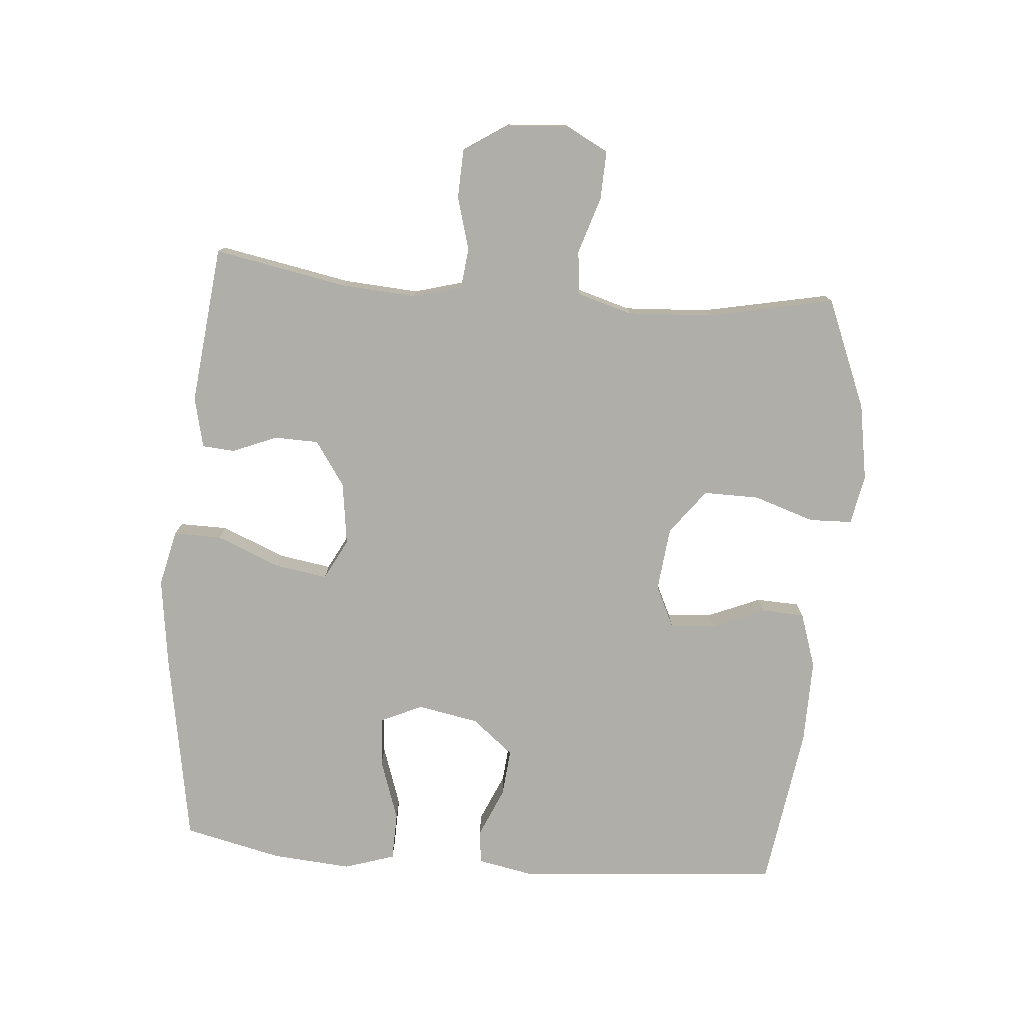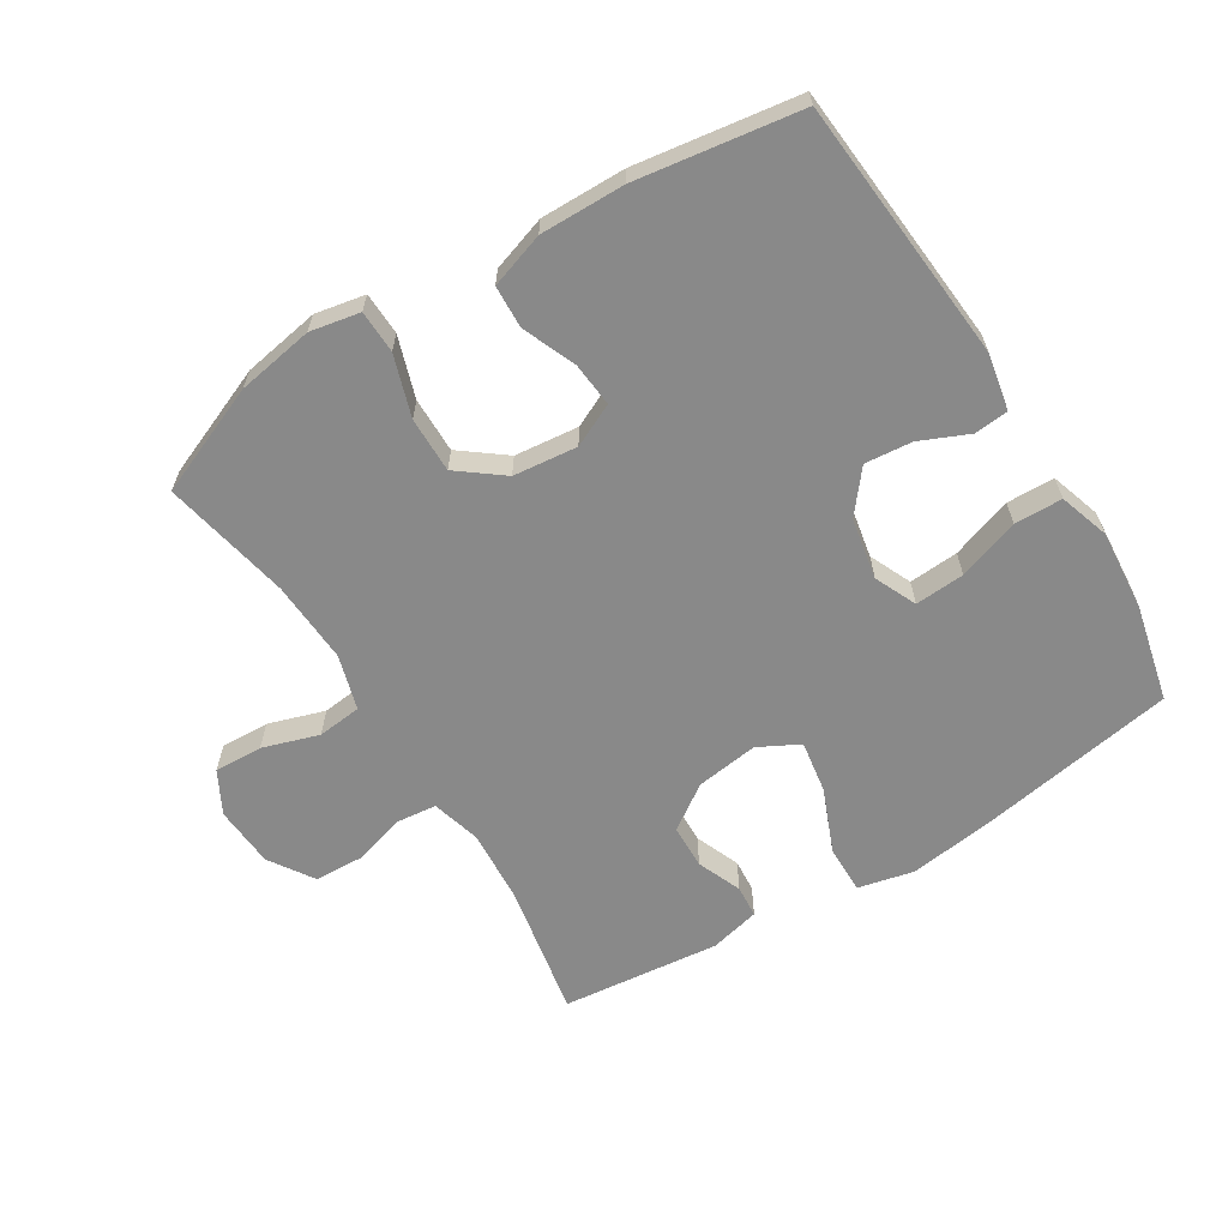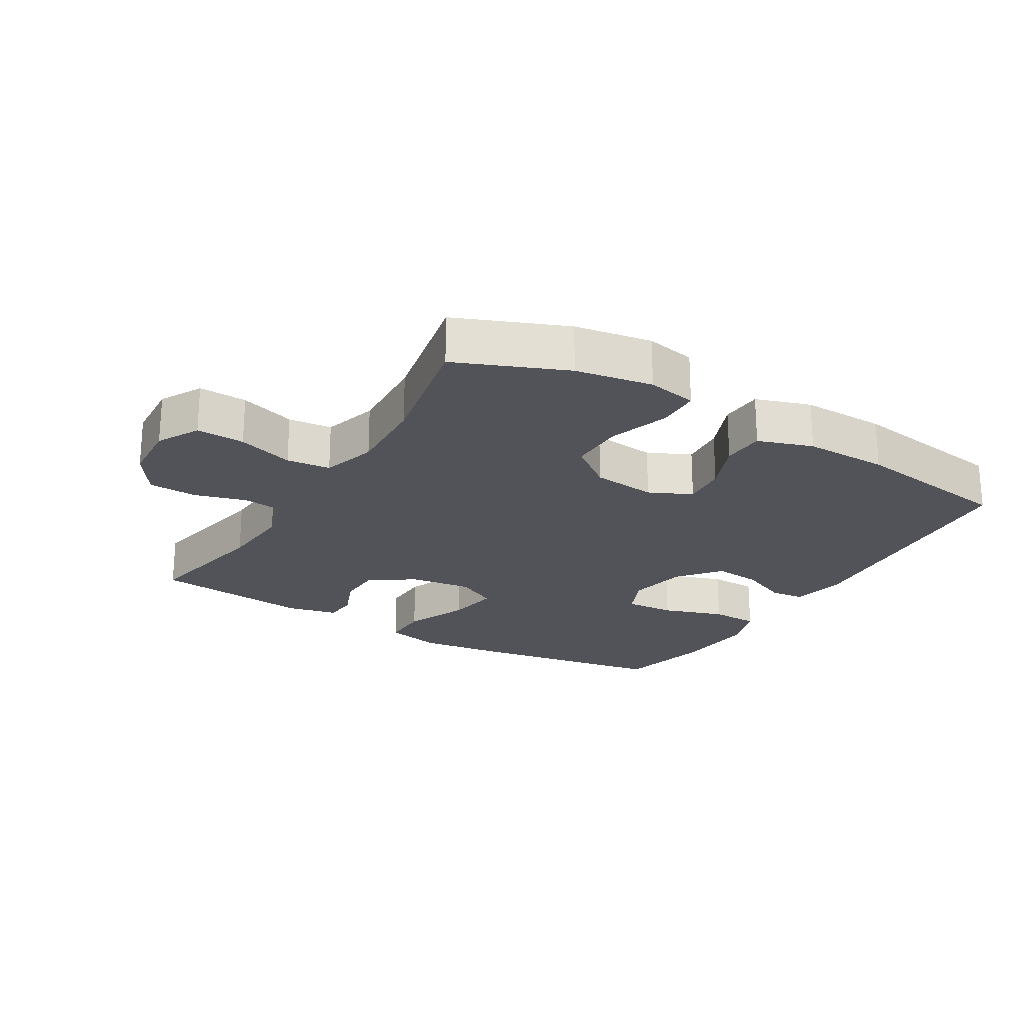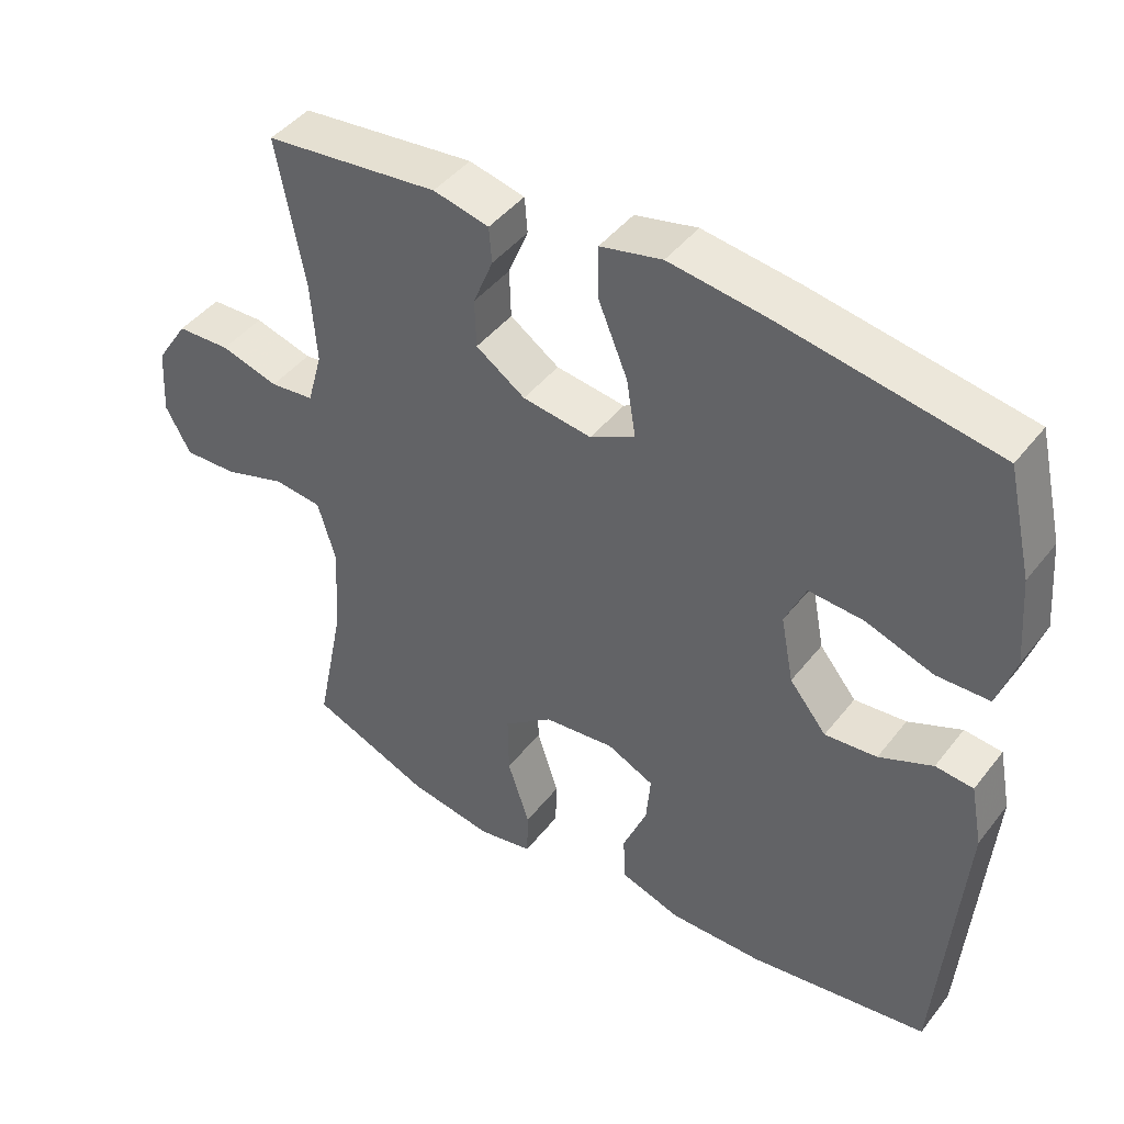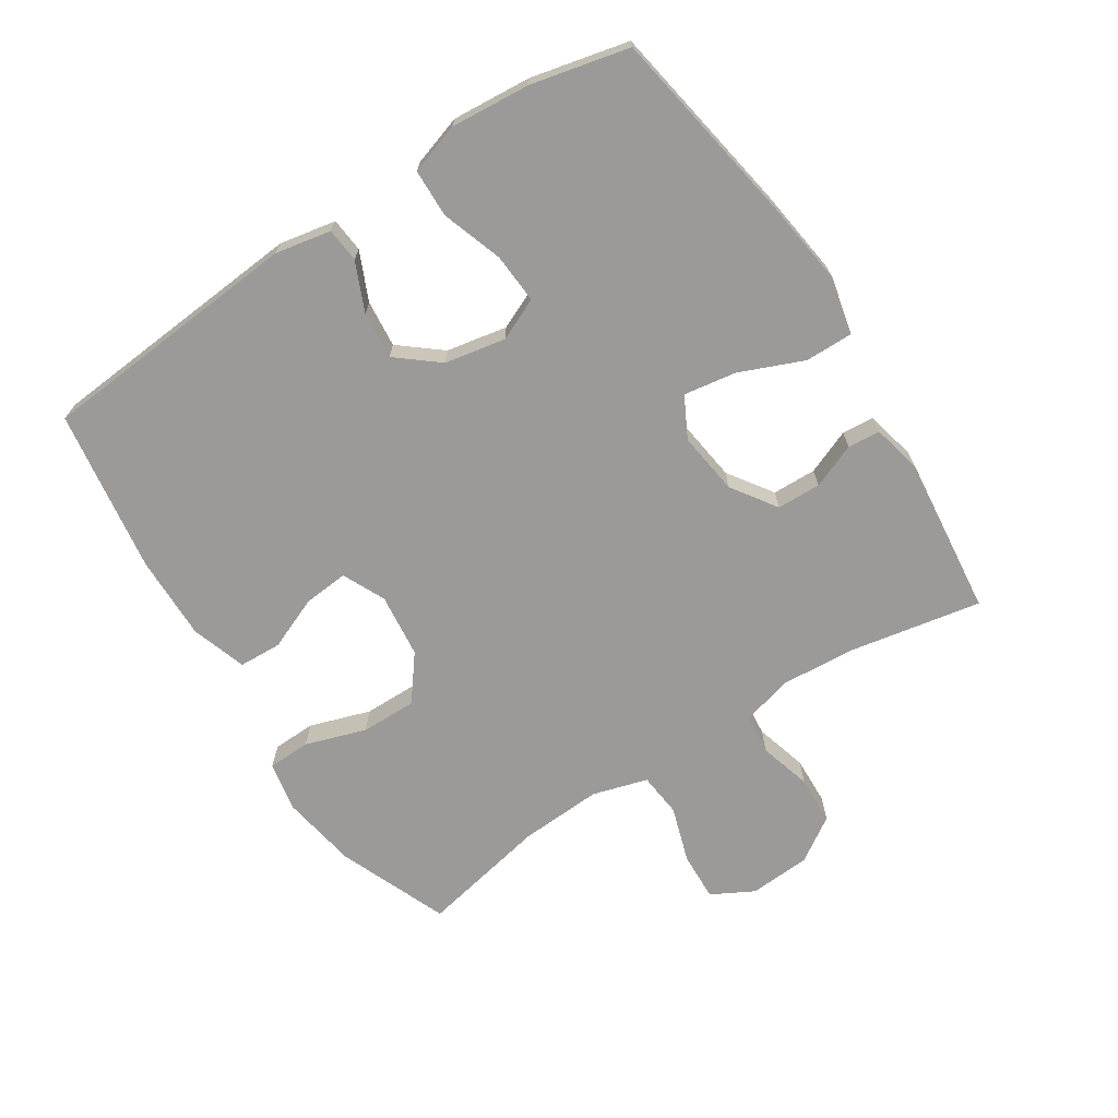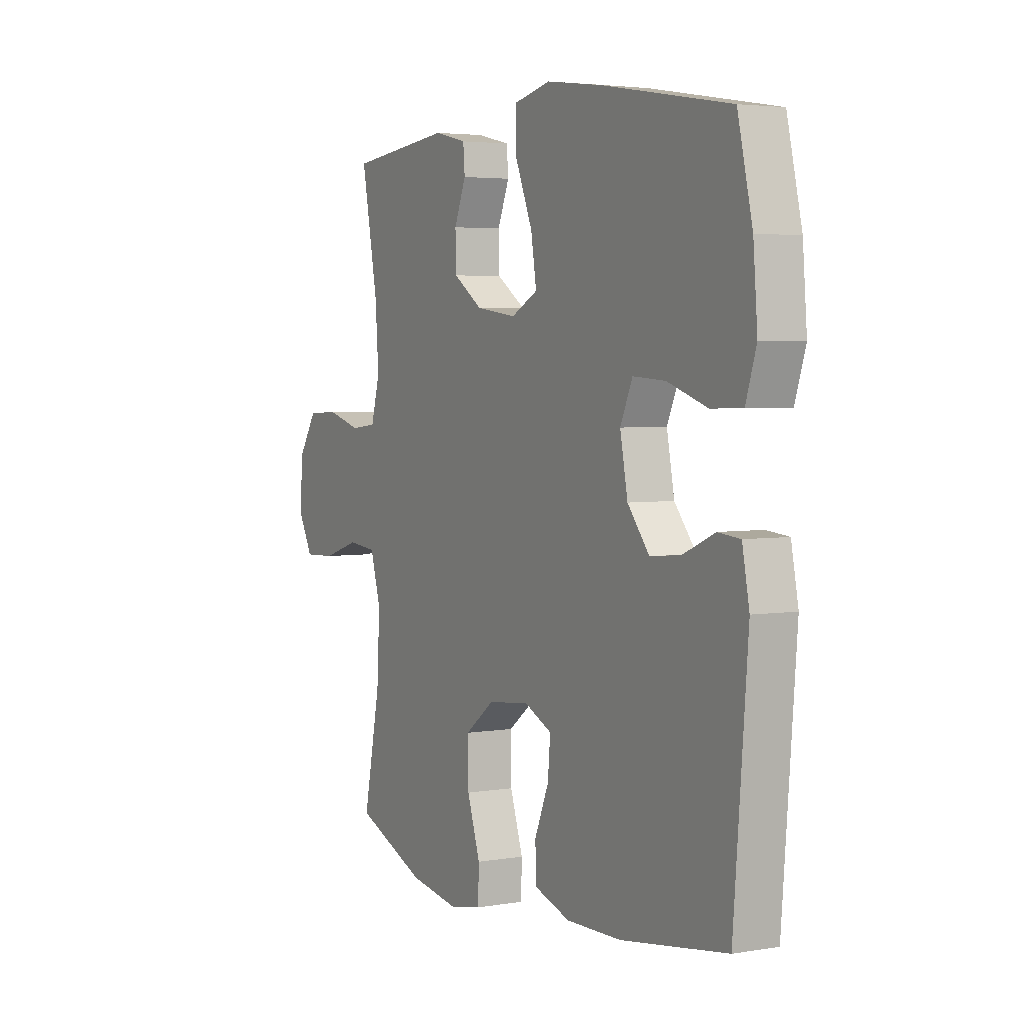
<metadata>
{"format":"obj","ext":"obj","renderer":"f3d","projection":"perspective","resolution":1024,"background":"white","views":[{"elev":-77.5,"azim":85.4,"up":"+Y"},{"elev":-63.1,"azim":-148.1,"up":"+Y"},{"elev":-22.6,"azim":149.1,"up":"+Y"},{"elev":44.4,"azim":-144.7,"up":"+Z"},{"elev":-69.5,"azim":-57.1,"up":"+Y"},{"elev":3.8,"azim":-119.1,"up":"+Z"}]}
</metadata>
<code>
v 0.5 0.07 0.5
v 0.461 0.07 0.294
v 0.453 0.07 0.179
v 0.474 0.07 0.103
v 0.536 0.07 0.096
v 0.617 0.07 0.119
v 0.692 0.07 0.116
v 0.737 0.07 0.047
v 0.743 0.07 -0.048
v 0.708 0.07 -0.113
v 0.633 0.07 -0.11
v 0.546 0.07 -0.082
v 0.478 0.07 -0.089
v 0.453 0.07 -0.174
v 0.46 0.07 -0.302
v 0.5 0.07 -0.5
v 0.331 0.07 -0.569
v 0.212 0.07 -0.589
v 0.135 0.07 -0.574
v 0.133 0.07 -0.508
v 0.164 0.07 -0.414
v 0.165 0.07 -0.328
v 0.096 0.07 -0.275
v -0.003 0.07 -0.264
v -0.069 0.07 -0.295
v -0.063 0.07 -0.364
v -0.029 0.07 -0.446
v -0.032 0.07 -0.512
v -0.117 0.07 -0.54
v -0.248 0.07 -0.538
v -0.5 0.07 -0.5
v -0.533 0.07 -0.092
v -0.516 0.07 -0.005
v -0.463 0.07 0
v -0.388 0.07 -0.033
v -0.315 0.07 -0.04
v -0.263 0.07 0.024
v -0.245 0.07 0.118
v -0.274 0.07 0.183
v -0.351 0.07 0.178
v -0.446 0.07 0.146
v -0.52 0.07 0.148
v -0.545 0.07 0.226
v -0.535 0.07 0.349
v -0.5 0.07 0.5
v -0.198 0.07 0.551
v -0.062 0.07 0.569
v 0.025 0.07 0.549
v 0.024 0.07 0.475
v -0.017 0.07 0.376
v -0.03 0.07 0.295
v 0.033 0.07 0.262
v 0.13 0.07 0.275
v 0.199 0.07 0.322
v 0.201 0.07 0.39
v 0.173 0.07 0.459
v 0.177 0.07 0.509
v 0.255 0.07 0.527
v 0.5 0 0.5
v 0.461 0 0.294
v 0.453 0 0.179
v 0.474 0 0.103
v 0.536 0 0.096
v 0.617 0 0.119
v 0.692 0 0.116
v 0.737 0 0.047
v 0.743 0 -0.048
v 0.708 0 -0.113
v 0.633 0 -0.11
v 0.546 0 -0.082
v 0.478 0 -0.089
v 0.453 0 -0.174
v 0.46 0 -0.302
v 0.5 0 -0.5
v 0.331 0 -0.569
v 0.212 0 -0.589
v 0.135 0 -0.574
v 0.133 0 -0.508
v 0.164 0 -0.414
v 0.165 0 -0.328
v 0.096 0 -0.275
v -0.003 0 -0.264
v -0.069 0 -0.295
v -0.063 0 -0.364
v -0.029 0 -0.446
v -0.032 0 -0.512
v -0.117 0 -0.54
v -0.248 0 -0.538
v -0.5 0 -0.5
v -0.533 0 -0.092
v -0.516 0 -0.005
v -0.463 0 0
v -0.388 0 -0.033
v -0.315 0 -0.04
v -0.263 0 0.024
v -0.245 0 0.118
v -0.274 0 0.183
v -0.351 0 0.178
v -0.446 0 0.146
v -0.52 0 0.148
v -0.545 0 0.226
v -0.535 0 0.349
v -0.5 0 0.5
v -0.198 0 0.551
v -0.062 0 0.569
v 0.025 0 0.549
v 0.024 0 0.475
v -0.017 0 0.376
v -0.03 0 0.295
v 0.033 0 0.262
v 0.13 0 0.275
v 0.199 0 0.322
v 0.201 0 0.39
v 0.173 0 0.459
v 0.177 0 0.509
v 0.255 0 0.527
f 58 1 2
f 57 58 2
f 56 57 2
f 55 56 2
f 54 55 2 3
f 53 54 3 4
f 52 53 4
f 48 49 50
f 47 48 50
f 46 47 50
f 45 46 50
f 44 45 50
f 43 44 50
f 42 43 50
f 41 42 50
f 40 41 50
f 39 40 50 51
f 38 39 51 52
f 33 34 35
f 32 33 35
f 31 32 35
f 30 31 35
f 29 30 35
f 28 29 35
f 27 28 35
f 26 27 35
f 25 26 35 36
f 24 25 36 37
f 19 20 21
f 18 19 21
f 17 18 21
f 16 17 21
f 15 16 21
f 14 15 21 22
f 13 14 22 23
f 10 11 12
f 9 10 12
f 8 9 12
f 7 8 12
f 6 7 12
f 5 6 12
f 4 5 12 13
f 37 38 52
f 24 37 52
f 23 24 52
f 13 23 52
f 4 13 52
f 60 59 116
f 60 116 115
f 60 115 114
f 60 114 113
f 61 60 113 112
f 62 61 112 111
f 62 111 110
f 108 107 106
f 108 106 105
f 108 105 104
f 108 104 103
f 108 103 102
f 108 102 101
f 108 101 100
f 108 100 99
f 108 99 98
f 109 108 98 97
f 110 109 97 96
f 93 92 91
f 93 91 90
f 93 90 89
f 93 89 88
f 93 88 87
f 93 87 86
f 93 86 85
f 93 85 84
f 94 93 84 83
f 95 94 83 82
f 79 78 77
f 79 77 76
f 79 76 75
f 79 75 74
f 79 74 73
f 80 79 73 72
f 81 80 72 71
f 70 69 68
f 70 68 67
f 70 67 66
f 70 66 65
f 70 65 64
f 70 64 63
f 71 70 63 62
f 110 96 95
f 110 95 82
f 110 82 81
f 110 81 71
f 110 71 62
f 1 59 60 2
f 2 60 61 3
f 3 61 62 4
f 4 62 63 5
f 5 63 64 6
f 6 64 65 7
f 7 65 66 8
f 8 66 67 9
f 9 67 68 10
f 10 68 69 11
f 11 69 70 12
f 12 70 71 13
f 13 71 72 14
f 14 72 73 15
f 15 73 74 16
f 16 74 75 17
f 17 75 76 18
f 18 76 77 19
f 19 77 78 20
f 20 78 79 21
f 21 79 80 22
f 22 80 81 23
f 23 81 82 24
f 24 82 83 25
f 25 83 84 26
f 26 84 85 27
f 27 85 86 28
f 28 86 87 29
f 29 87 88 30
f 30 88 89 31
f 31 89 90 32
f 32 90 91 33
f 33 91 92 34
f 34 92 93 35
f 35 93 94 36
f 36 94 95 37
f 37 95 96 38
f 38 96 97 39
f 39 97 98 40
f 40 98 99 41
f 41 99 100 42
f 42 100 101 43
f 43 101 102 44
f 44 102 103 45
f 45 103 104 46
f 46 104 105 47
f 47 105 106 48
f 48 106 107 49
f 49 107 108 50
f 50 108 109 51
f 51 109 110 52
f 52 110 111 53
f 53 111 112 54
f 54 112 113 55
f 55 113 114 56
f 56 114 115 57
f 57 115 116 58
f 58 116 59 1

</code>
